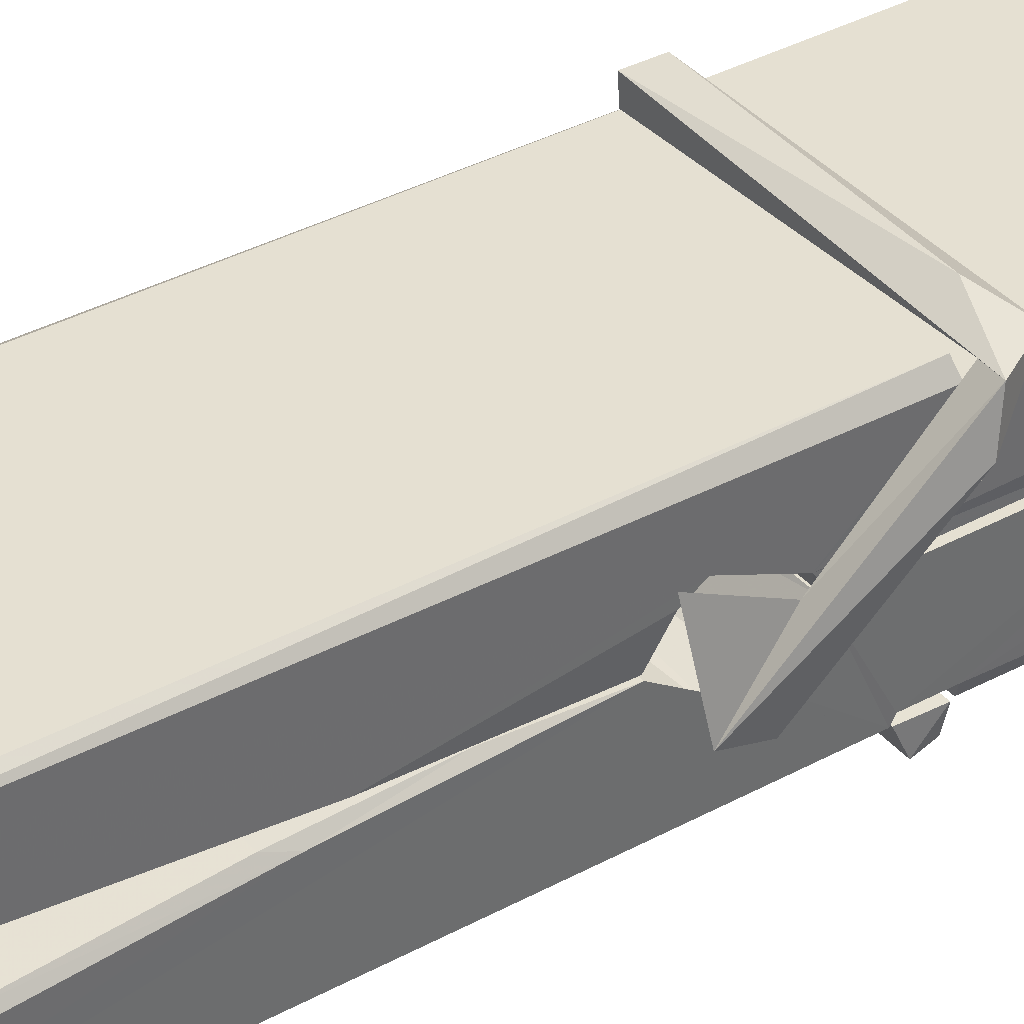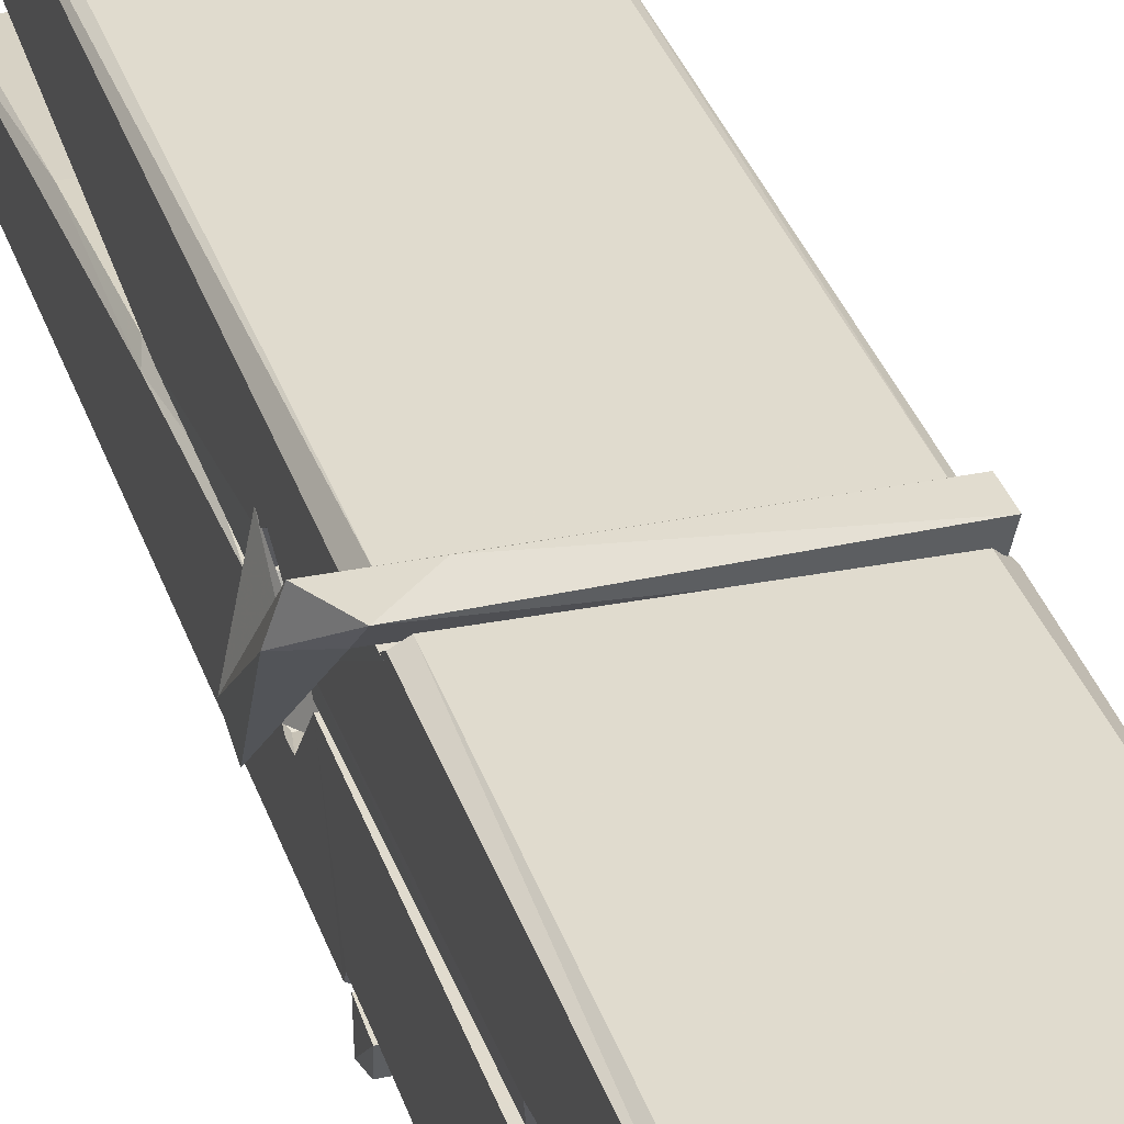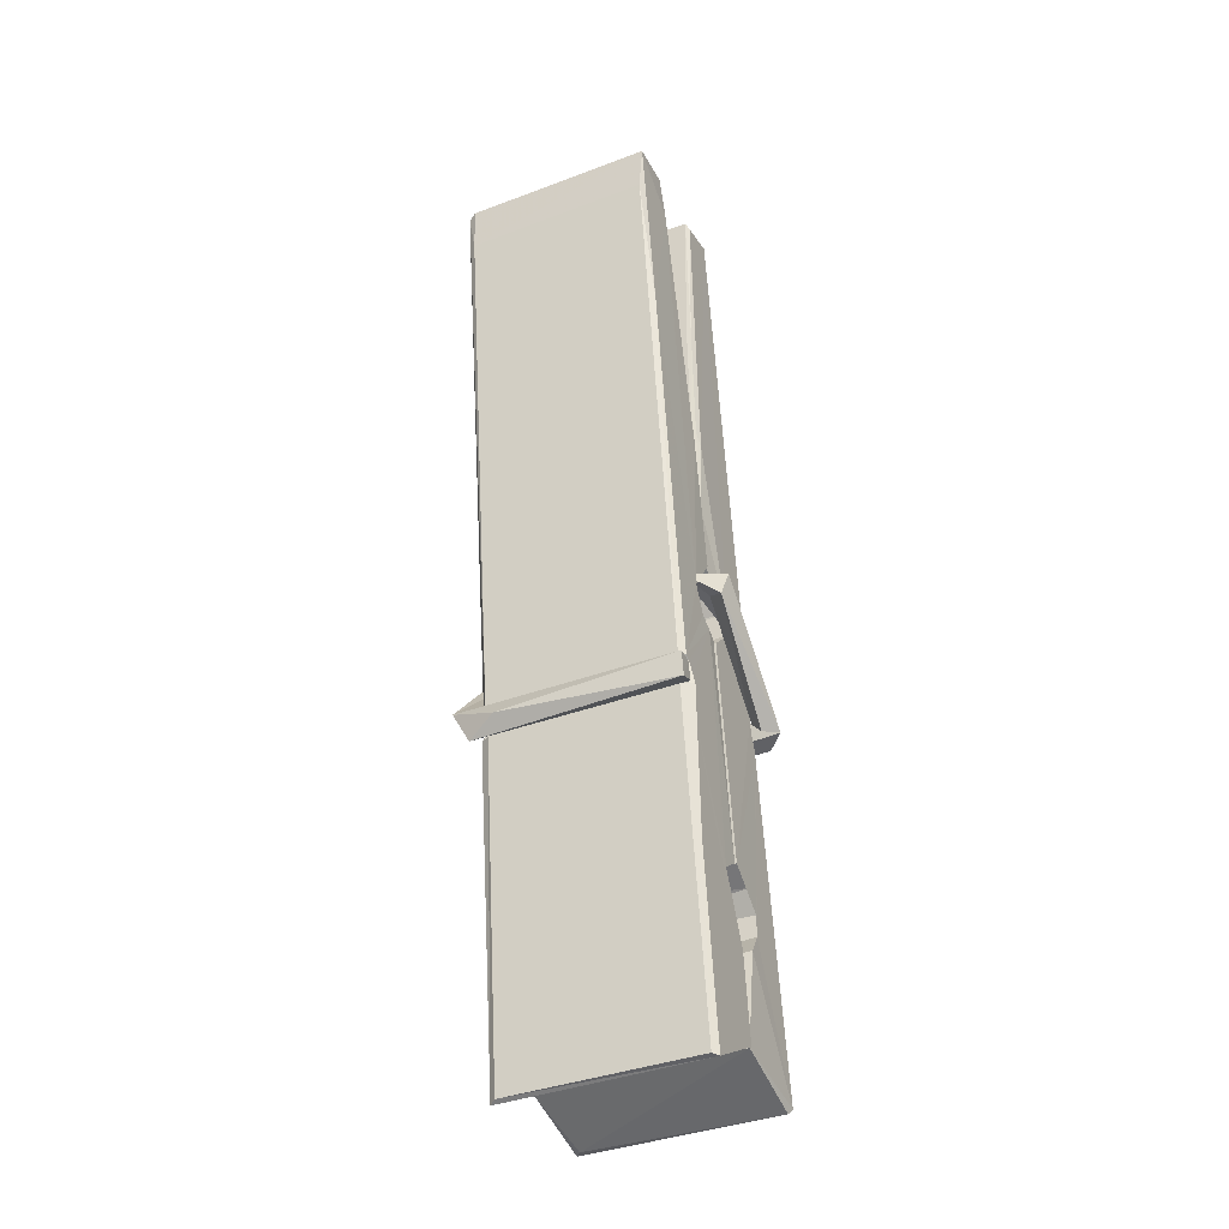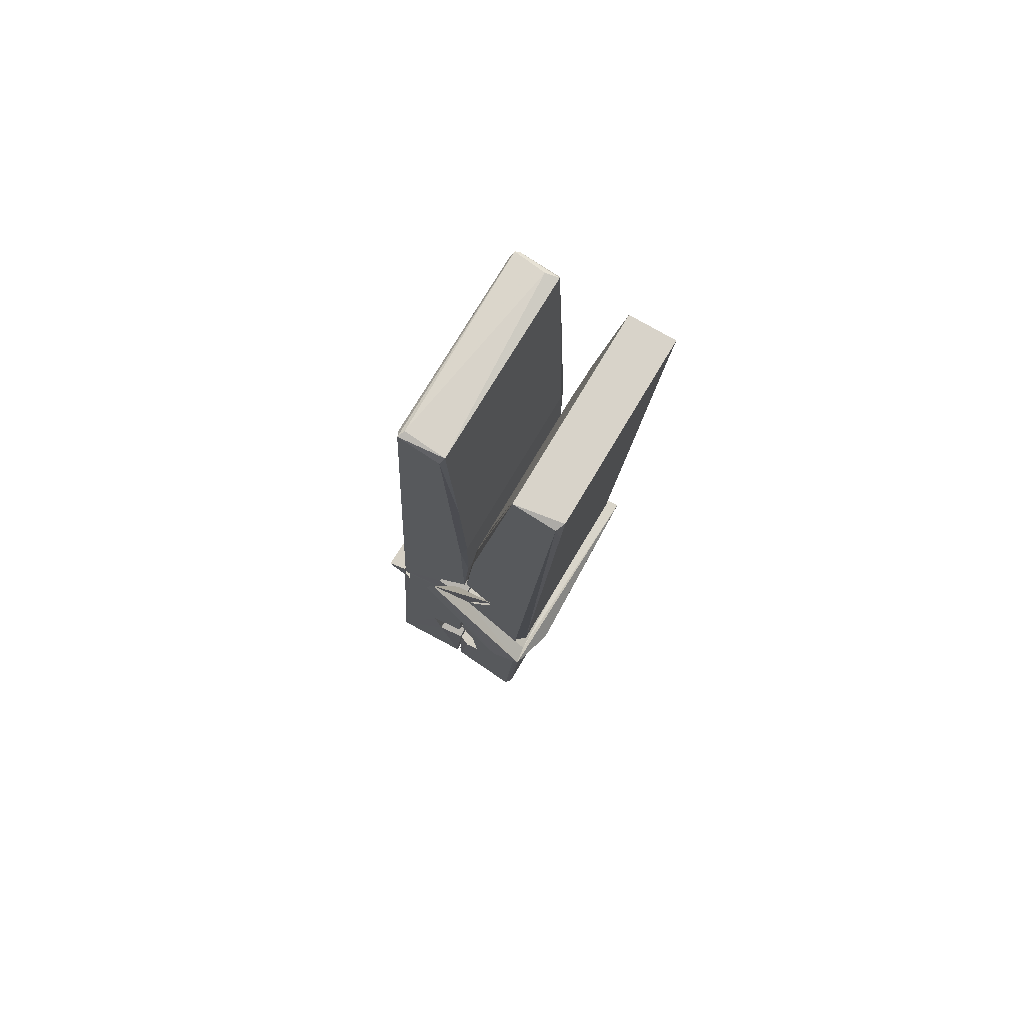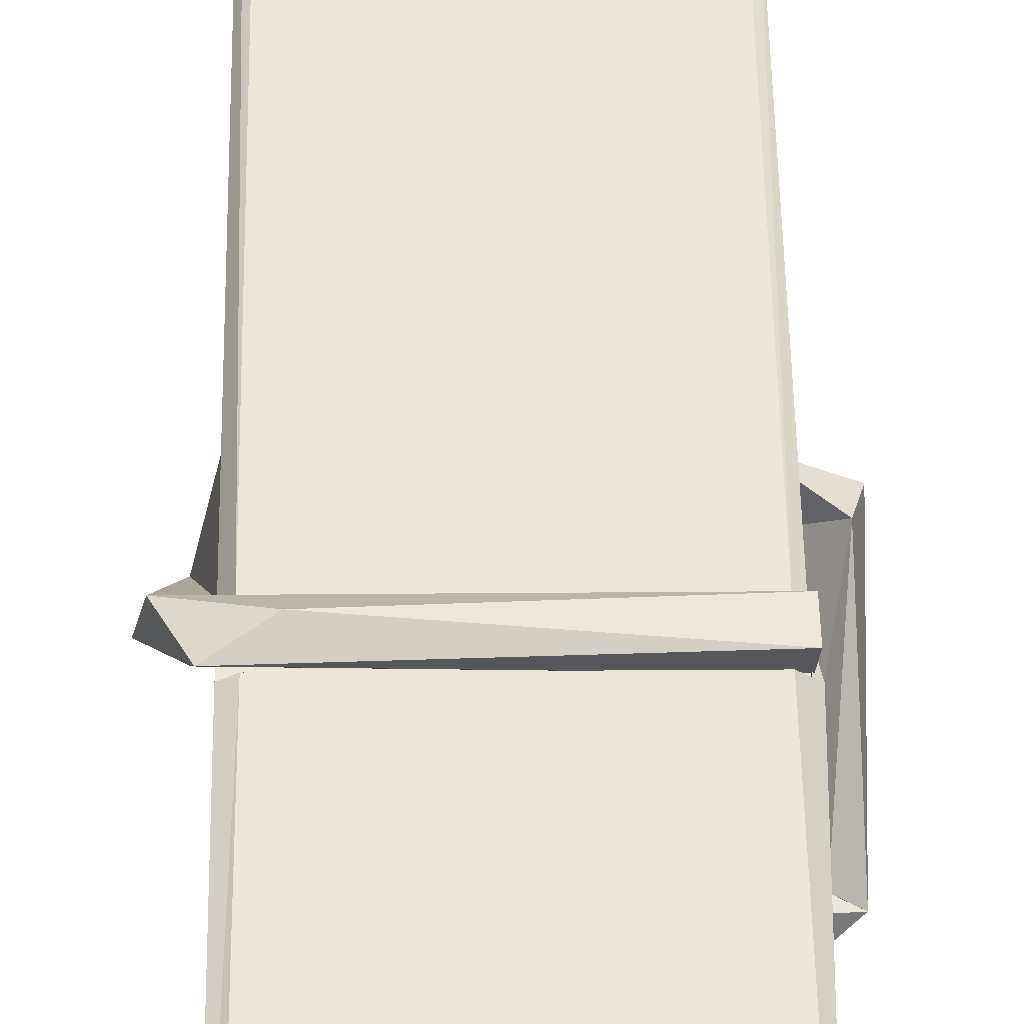
<metadata>
{"format":"obj","ext":"obj","renderer":"f3d","projection":"perspective","resolution":1024,"background":"white","views":[{"elev":39.9,"azim":-125.9,"up":"+Z"},{"elev":29.6,"azim":-15.7,"up":"+Z"},{"elev":-35.6,"azim":25.6,"up":"+Y"},{"elev":73.5,"azim":-58.8,"up":"+Y"},{"elev":44.1,"azim":0.6,"up":"+Z"}]}
</metadata>
<code>
v 1.658 11.68 -5.722
v 1.821 11.71 -5.781
v 1.659 11.71 -5.782
v 1.663 11.71 -5.783
v 1.646 12.26 -5.738
v 1.648 12.33 -5.725
v 1.645 12.43 -5.708
v 1.65 12.22 -5.743
v 1.803 12.43 -5.707
v 1.644 12.43 -5.665
v 1.644 12.2 -5.744
v 1.637 12.47 -5.701
v 1.818 11.85 -5.772
v 1.651 11.95 -5.702
v 1.648 12.03 -5.749
v 1.655 11.78 -5.768
v 1.655 11.79 -5.756
v 1.654 11.83 -5.759
v 1.819 11.79 -5.754
v 1.814 11.81 -5.747
v 1.659 11.8 -5.749
v 1.813 12.06 -5.729
v 1.808 12.08 -5.734
v 1.647 12.08 -5.736
v 1.648 12.09 -5.756
v 1.811 12.1 -5.757
v 1.656 11.97 -5.697
v 1.798 12.44 -5.709
v 1.801 12.47 -5.702
v 1.804 12.23 -5.744
v 1.813 12.04 -5.74
v 1.812 12.03 -5.76
v 1.813 12.03 -5.75
v 1.813 11.85 -5.775
v 1.819 11.71 -5.783
v 1.816 11.72 -5.784
v 1.819 11.96 -5.707
v 1.658 11.95 -5.699
v 1.798 12.43 -5.666
v 1.8 12.34 -5.726
v 1.648 12.05 -5.729
v 1.657 11.84 -5.774
v 1.664 11.81 -5.745
v 1.819 11.78 -5.777
v 1.652 12.15 -5.752
v 1.806 12.15 -5.753
v 1.647 12.07 -5.73
v 1.638 12.46 -5.666
v 1.645 12.47 -5.663
v 1.802 12.47 -5.664
v 1.806 12.31 -5.678
v 1.815 11.98 -5.702
v 1.815 11.78 -5.78
v 1.822 11.68 -5.724
v 1.818 11.68 -5.719
v 1.663 11.68 -5.718
v 1.656 11.71 -5.78
v 1.808 12.21 -5.743
v 1.818 11.83 -5.755
v 1.653 12.02 -5.761
v 1.808 12.03 -5.762
v 1.815 11.98 -5.706
v 1.649 12.02 -5.757
v 1.815 11.95 -5.705
v 1.81 11.96 -5.7
v 1.66 11.77 -5.779
v 1.65 11.97 -5.705
v 1.651 11.95 -5.706
v 1.81 11.98 -5.698
v 1.64 12.47 -5.758
v 1.818 11.71 -5.785
v 1.647 12.22 -5.751
v 1.644 12.34 -5.753
v 1.802 12.47 -5.762
v 1.801 12.47 -5.794
v 1.808 12.22 -5.757
v 1.806 12.23 -5.753
v 1.803 12.34 -5.755
v 1.643 12.21 -5.756
v 1.653 11.84 -5.774
v 1.818 11.85 -5.776
v 1.819 11.79 -5.795
v 1.653 11.82 -5.806
v 1.652 11.97 -5.833
v 1.817 11.84 -5.797
v 1.651 12.06 -5.789
v 1.808 12.09 -5.78
v 1.654 12.08 -5.776
v 1.812 12.07 -5.788
v 1.647 12.09 -5.757
v 1.648 12.04 -5.786
v 1.813 12.04 -5.782
v 1.812 12.05 -5.789
v 1.809 12.1 -5.758
v 1.649 12.02 -5.762
v 1.642 12.47 -5.798
v 1.802 12.23 -5.752
v 1.818 11.8 -5.807
v 1.808 11.97 -5.834
v 1.806 12.18 -5.818
v 1.796 12.47 -5.799
v 1.795 12.48 -5.77
v 1.799 12.47 -5.759
v 1.799 12.34 -5.754
v 1.647 12.07 -5.786
v 1.818 11.82 -5.808
v 1.654 11.79 -5.8
v 1.656 11.71 -5.784
v 1.649 12.15 -5.753
v 1.807 12.15 -5.754
v 1.808 12 -5.832
v 1.636 12.47 -5.795
v 1.642 12.47 -5.792
v 1.799 12.48 -5.797
v 1.813 12 -5.828
v 1.814 11.97 -5.83
v 1.821 11.69 -5.854
v 1.663 11.69 -5.845
v 1.649 11.97 -5.825
v 1.637 12.46 -5.761
v 1.818 11.69 -5.85
v 1.655 11.99 -5.831
v 1.649 12 -5.828
v 1.813 12.03 -5.763
v 1.649 11.99 -5.823
v 1.66 11.77 -5.779
v 1.656 11.69 -5.853
v 1.813 12 -5.824
v 1.808 11.97 -5.826
v 1.65 11.99 -5.83
v 1.815 11.99 -5.824
v 1.823 11.97 -5.841
v 1.65 11.97 -5.832
v 1.837 11.98 -5.826
v 1.651 11.97 -5.845
v 1.649 11.99 -5.846
v 1.818 11.95 -5.691
v 1.816 11.96 -5.706
v 1.816 12.06 -5.746
v 1.631 11.97 -5.692
v 1.811 12.06 -5.796
v 1.801 12.07 -5.728
v 1.655 12.03 -5.774
v 1.647 12.08 -5.729
v 1.634 12.07 -5.784
v 1.635 12.05 -5.792
v 1.626 11.98 -5.715
v 1.646 12.03 -5.754
v 1.67 11.96 -5.683
v 1.646 11.95 -5.692
v 1.644 11.96 -5.706
v 1.816 11.97 -5.703
v 1.647 11.97 -5.695
v 1.817 11.97 -5.689
v 1.835 12.07 -5.738
v 1.831 12.05 -5.733
v 1.825 11.98 -5.817
v 1.829 11.99 -5.843
f 49 29 12
f 8 5 6
f 5 7 6
f 7 40 6
f 40 8 6
f 58 30 29
f 58 29 9
f 12 5 11
f 18 15 42
f 15 63 42
f 20 59 19
f 38 14 1
f 18 43 17
f 18 59 43
f 17 43 21
f 22 23 26
f 41 31 15
f 15 32 60
f 7 5 12
f 50 9 29
f 48 10 49
f 28 12 29
f 28 29 40
f 29 30 40
f 23 24 26
f 22 47 23
f 47 24 23
f 41 22 31
f 18 13 59
f 43 59 20
f 19 17 21
f 21 20 19
f 44 16 19
f 16 17 19
f 54 57 2
f 69 52 51
f 39 51 50
f 28 7 12
f 30 8 40
f 40 7 28
f 25 45 26
f 25 26 24
f 47 22 41
f 31 33 15
f 33 32 15
f 34 13 42
f 42 13 18
f 43 20 21
f 36 35 3
f 36 3 4
f 57 3 2
f 3 35 2
f 10 39 50
f 10 50 49
f 25 11 45
f 11 5 8
f 11 8 45
f 45 8 30
f 26 45 46
f 45 30 46
f 58 22 26
f 26 46 58
f 46 30 58
f 51 39 69
f 39 10 69
f 25 24 11
f 47 67 48
f 67 27 48
f 48 27 10
f 51 9 50
f 22 9 51
f 52 22 51
f 64 37 55
f 55 56 54
f 54 56 1
f 4 3 66
f 36 4 66
f 36 66 53
f 35 36 53
f 35 53 2
f 56 55 38
f 66 3 57
f 1 18 17
f 14 18 1
f 15 18 14
f 47 11 24
f 11 47 48
f 12 11 48
f 49 12 48
f 29 49 50
f 9 22 58
f 31 22 52
f 31 52 33
f 64 19 59
f 19 64 44
f 2 44 64
f 2 64 54
f 57 54 1
f 32 61 60
f 33 13 32
f 62 33 52
f 47 41 15
f 15 60 63
f 60 61 42
f 34 42 61
f 32 13 34
f 32 34 61
f 33 59 13
f 64 59 33
f 38 55 65
f 55 37 65
f 14 68 15
f 60 42 63
f 66 16 44
f 66 44 53
f 2 53 44
f 55 54 64
f 38 1 56
f 17 57 1
f 57 17 16
f 66 57 16
f 15 68 67
f 62 37 64
f 68 37 62
f 68 62 67
f 64 33 62
f 52 69 62
f 67 62 69
f 67 69 27
f 47 15 67
f 69 10 27
f 37 38 65
f 38 37 68
f 68 14 38
f 82 117 71
f 75 76 74
f 76 77 78
f 76 78 74
f 78 103 74
f 73 72 79
f 73 79 120
f 83 85 106
f 83 80 85
f 83 106 98
f 83 98 107
f 106 116 98
f 105 86 91
f 87 94 89
f 112 123 122
f 123 90 105
f 90 88 105
f 70 73 120
f 103 78 104
f 78 77 97
f 78 97 104
f 88 94 87
f 89 86 105
f 105 87 89
f 93 86 89
f 117 116 99
f 115 100 111
f 96 111 101
f 111 100 101
f 100 114 101
f 72 73 104
f 73 70 103
f 73 103 104
f 104 97 72
f 90 109 94
f 94 88 90
f 105 88 87
f 92 91 93
f 91 86 93
f 95 91 92
f 92 124 95
f 95 81 80
f 80 81 85
f 98 82 107
f 107 82 126
f 108 71 118
f 127 121 117
f 114 112 96
f 114 96 101
f 102 103 70
f 72 97 110
f 72 110 109
f 110 94 109
f 97 77 110
f 89 94 110
f 89 110 76
f 110 77 76
f 122 111 96
f 96 112 122
f 79 72 109
f 109 90 79
f 127 84 119
f 113 112 114
f 114 102 113
f 75 102 114
f 75 114 100
f 75 100 115
f 121 127 118
f 126 71 108
f 84 127 117
f 99 84 117
f 127 83 107
f 127 119 83
f 95 123 91
f 91 123 105
f 90 123 112
f 90 112 79
f 112 120 79
f 112 70 120
f 70 112 113
f 70 113 102
f 102 75 103
f 103 75 74
f 76 75 89
f 75 115 89
f 115 93 89
f 81 128 116
f 106 85 81
f 106 81 116
f 98 116 117
f 98 117 82
f 121 71 117
f 71 121 118
f 127 108 118
f 92 93 124
f 93 115 124
f 123 95 125
f 81 95 124
f 128 81 124
f 124 115 128
f 128 115 111
f 111 122 125
f 111 125 128
f 122 123 125
f 80 83 119
f 71 126 82
f 127 107 108
f 107 126 108
f 119 129 128
f 128 125 119
f 80 125 95
f 125 80 119
f 99 116 128
f 99 128 129
f 99 129 119
f 119 84 99
f 131 158 130
f 132 136 158
f 132 134 133
f 130 136 133
f 132 133 135
f 136 132 135
f 130 158 136
f 149 137 154
f 154 152 153
f 155 134 158
f 158 131 139
f 151 148 153
f 147 146 151
f 155 142 156
f 156 142 139
f 155 139 142
f 142 155 141
f 141 155 142
f 145 144 143
f 145 143 144
f 148 145 144
f 144 145 148
f 146 145 148
f 147 145 146
f 146 148 151
f 147 140 145
f 156 139 131
f 134 155 156
f 155 158 139
f 145 140 148
f 147 150 140
f 150 147 151
f 150 149 140
f 140 153 148
f 153 140 154
f 154 140 149
f 151 138 150
f 153 152 151
f 138 152 137
f 137 152 154
f 150 137 149
f 137 150 138
f 138 151 152
f 157 134 156
f 157 156 131
f 157 131 134
f 132 158 134
f 134 131 133
f 131 130 133
f 133 136 135
f 49 29 12
f 8 5 6
f 5 7 6
f 7 40 6
f 40 8 6
f 58 30 29
f 58 29 9
f 12 5 11
f 18 15 42
f 15 63 42
f 20 59 19
f 38 14 1
f 18 43 17
f 18 59 43
f 17 43 21
f 22 23 26
f 41 31 15
f 15 32 60
f 7 5 12
f 50 9 29
f 48 10 49
f 28 12 29
f 28 29 40
f 29 30 40
f 23 24 26
f 22 47 23
f 47 24 23
f 41 22 31
f 18 13 59
f 43 59 20
f 19 17 21
f 21 20 19
f 44 16 19
f 16 17 19
f 54 57 2
f 69 52 51
f 39 51 50
f 28 7 12
f 30 8 40
f 40 7 28
f 25 45 26
f 25 26 24
f 47 22 41
f 31 33 15
f 33 32 15
f 34 13 42
f 42 13 18
f 43 20 21
f 36 35 3
f 36 3 4
f 57 3 2
f 3 35 2
f 10 39 50
f 10 50 49
f 25 11 45
f 11 5 8
f 11 8 45
f 45 8 30
f 26 45 46
f 45 30 46
f 58 22 26
f 26 46 58
f 46 30 58
f 51 39 69
f 39 10 69
f 25 24 11
f 47 67 48
f 67 27 48
f 48 27 10
f 51 9 50
f 22 9 51
f 52 22 51
f 64 37 55
f 55 56 54
f 54 56 1
f 4 3 66
f 36 4 66
f 36 66 53
f 35 36 53
f 35 53 2
f 56 55 38
f 66 3 57
f 1 18 17
f 14 18 1
f 15 18 14
f 47 11 24
f 11 47 48
f 12 11 48
f 49 12 48
f 29 49 50
f 9 22 58
f 31 22 52
f 31 52 33
f 64 19 59
f 19 64 44
f 2 44 64
f 2 64 54
f 57 54 1
f 32 61 60
f 33 13 32
f 62 33 52
f 47 41 15
f 15 60 63
f 60 61 42
f 34 42 61
f 32 13 34
f 32 34 61
f 33 59 13
f 64 59 33
f 38 55 65
f 55 37 65
f 14 68 15
f 60 42 63
f 66 16 44
f 66 44 53
f 2 53 44
f 55 54 64
f 38 1 56
f 17 57 1
f 57 17 16
f 66 57 16
f 15 68 67
f 62 37 64
f 68 37 62
f 68 62 67
f 64 33 62
f 52 69 62
f 67 62 69
f 67 69 27
f 47 15 67
f 69 10 27
f 37 38 65
f 38 37 68
f 68 14 38
f 82 117 71
f 75 76 74
f 76 77 78
f 76 78 74
f 78 103 74
f 73 72 79
f 73 79 120
f 83 85 106
f 83 80 85
f 83 106 98
f 83 98 107
f 106 116 98
f 105 86 91
f 87 94 89
f 112 123 122
f 123 90 105
f 90 88 105
f 70 73 120
f 103 78 104
f 78 77 97
f 78 97 104
f 88 94 87
f 89 86 105
f 105 87 89
f 93 86 89
f 117 116 99
f 115 100 111
f 96 111 101
f 111 100 101
f 100 114 101
f 72 73 104
f 73 70 103
f 73 103 104
f 104 97 72
f 90 109 94
f 94 88 90
f 105 88 87
f 92 91 93
f 91 86 93
f 95 91 92
f 92 124 95
f 95 81 80
f 80 81 85
f 98 82 107
f 107 82 126
f 108 71 118
f 127 121 117
f 114 112 96
f 114 96 101
f 102 103 70
f 72 97 110
f 72 110 109
f 110 94 109
f 97 77 110
f 89 94 110
f 89 110 76
f 110 77 76
f 122 111 96
f 96 112 122
f 79 72 109
f 109 90 79
f 127 84 119
f 113 112 114
f 114 102 113
f 75 102 114
f 75 114 100
f 75 100 115
f 121 127 118
f 126 71 108
f 84 127 117
f 99 84 117
f 127 83 107
f 127 119 83
f 95 123 91
f 91 123 105
f 90 123 112
f 90 112 79
f 112 120 79
f 112 70 120
f 70 112 113
f 70 113 102
f 102 75 103
f 103 75 74
f 76 75 89
f 75 115 89
f 115 93 89
f 81 128 116
f 106 85 81
f 106 81 116
f 98 116 117
f 98 117 82
f 121 71 117
f 71 121 118
f 127 108 118
f 92 93 124
f 93 115 124
f 123 95 125
f 81 95 124
f 128 81 124
f 124 115 128
f 128 115 111
f 111 122 125
f 111 125 128
f 122 123 125
f 80 83 119
f 71 126 82
f 127 107 108
f 107 126 108
f 119 129 128
f 128 125 119
f 80 125 95
f 125 80 119
f 99 116 128
f 99 128 129
f 99 129 119
f 119 84 99
f 131 158 130
f 132 136 158
f 132 134 133
f 130 136 133
f 132 133 135
f 136 132 135
f 130 158 136
f 149 137 154
f 154 152 153
f 155 134 158
f 158 131 139
f 151 148 153
f 147 146 151
f 155 142 156
f 156 142 139
f 155 139 142
f 142 155 141
f 141 155 142
f 145 144 143
f 145 143 144
f 148 145 144
f 144 145 148
f 146 145 148
f 147 145 146
f 146 148 151
f 147 140 145
f 156 139 131
f 134 155 156
f 155 158 139
f 145 140 148
f 147 150 140
f 150 147 151
f 150 149 140
f 140 153 148
f 153 140 154
f 154 140 149
f 151 138 150
f 153 152 151
f 138 152 137
f 137 152 154
f 150 137 149
f 137 150 138
f 138 151 152
f 157 134 156
f 157 156 131
f 157 131 134
f 132 158 134
f 134 131 133
f 131 130 133
f 133 136 135

</code>
